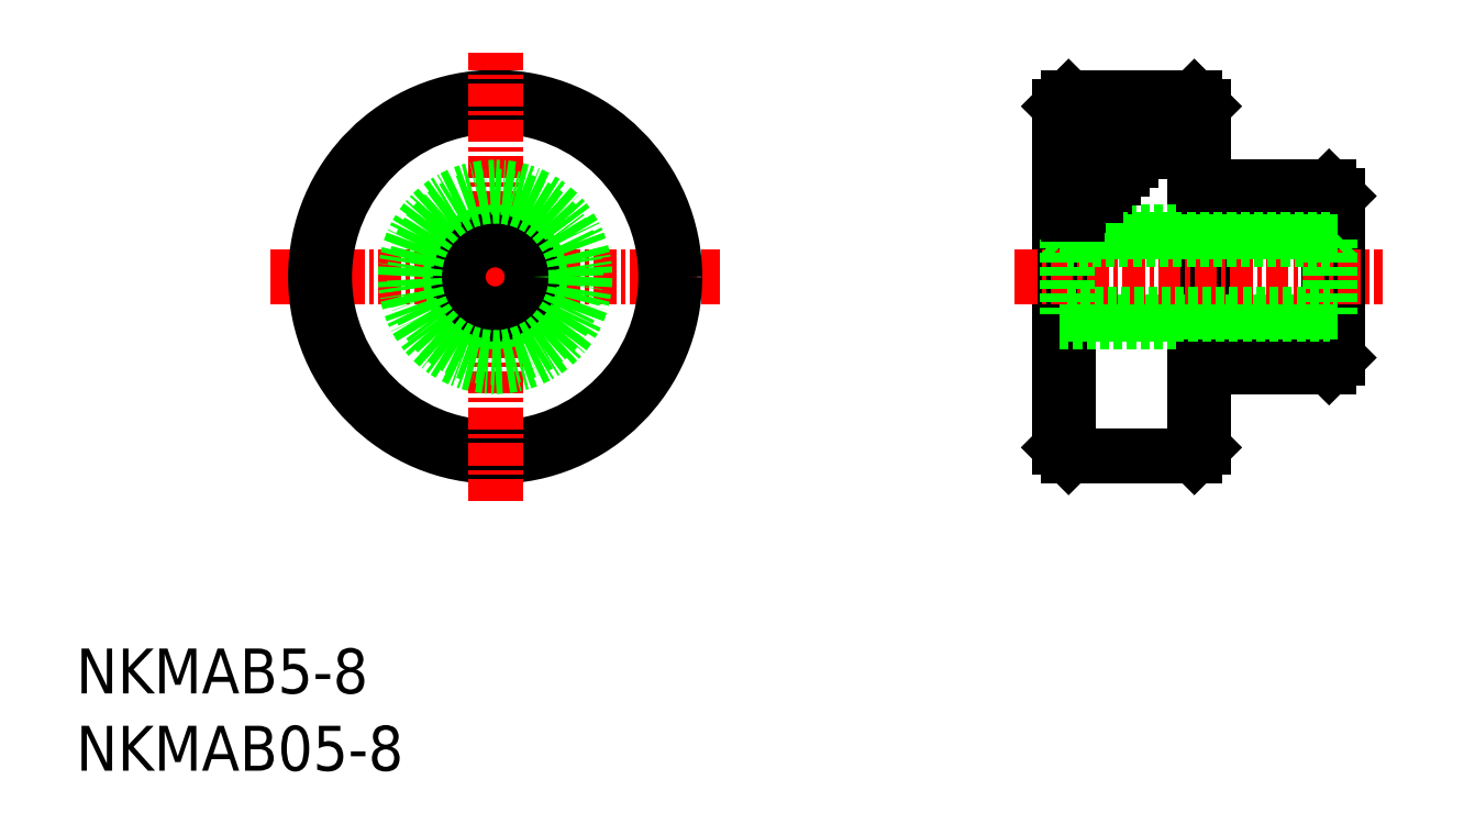
<metadata>
{"format":"dxf","ext":"dxf","renderer":"ezdxf+matplotlib","layout":"modelspace","background":"white","min_lineweight":24,"dpi":150}
</metadata>
<code>
0
SECTION
2
ENTITIES
0
TEXT
8
0
10
-1.517e-07
20
4.302
30
0
40
2.5
1
NKMAB5-8
0
TEXT
8
0
10
-1.517e-07
20
-1.335e-07
30
0
40
2.5
1
NKMAB05-8
0
LINE
8
0
10
69.82
20
25.43
30
0
11
70.25
21
25
31
0
0
LINE
8
0
10
54.75
20
25
30
0
11
55.18
21
25.43
31
0
0
LINE
8
0
10
70.25
20
23
30
0
11
70.25
21
32
31
0
0
LINE
8
0
10
69.75
20
22.5
30
0
11
69.75
21
32.5
31
0
0
LINE
8
0
10
54.75
20
18
30
0
11
54.75
21
37
31
0
0
LINE
8
0
10
62.75
20
37
30
0
11
62.75
21
18
31
0
0
LINE
8
0
10
55.25
20
17.5
30
0
11
55.25
21
37.5
31
0
0
LINE
8
0
10
62.25
20
17.5
30
0
11
62.25
21
37.5
31
0
0
LINE
8
0
10
69.75
20
22.5
30
0
11
70.25
21
23
31
0
0
LINE
8
0
10
54.75
20
25
30
0
11
70.25
21
25
31
0
0
LINE
8
0
10
62.75
20
22.5
30
0
11
69.75
21
22.5
31
0
0
LINE
8
0
10
54.75
20
18
30
0
11
55.25
21
17.5
31
0
0
LINE
8
0
10
62.25
20
17.5
30
0
11
62.75
21
18
31
0
0
LINE
8
0
10
62.25
20
17.5
30
0
11
55.25
21
17.5
31
0
0
LINE
8
CENTER
10
52.25
20
27.5
30
0
11
72.75
21
27.5
31
0
0
LINE
8
0
10
70.25
20
32
30
0
11
69.75
21
32.5
31
0
0
LINE
8
0
10
70.25
20
30
30
0
11
54.75
21
30
31
0
0
LINE
8
0
10
69.82
20
29.57
30
0
11
70.25
21
30
31
0
0
LINE
8
0
10
69.82
20
29.57
30
0
11
69.82
21
25.43
31
0
0
LINE
8
0
10
69.75
20
32.5
30
0
11
62.75
21
32.5
31
0
0
LINE
8
0
10
55.18
20
29.57
30
0
11
54.75
21
30
31
0
0
LINE
8
0
10
55.18
20
29.57
30
0
11
55.18
21
25.43
31
0
0
LINE
8
0
10
56.25
20
31.5
30
0
11
55.25
21
31.5
31
0
0
LINE
8
0
10
54.75
20
37
30
0
11
55.25
21
37.5
31
0
0
LINE
8
0
10
62.75
20
37
30
0
11
62.25
21
37.5
31
0
0
LINE
8
0
10
57.25
20
32.5
30
0
11
55.25
21
32.5
31
0
0
LINE
8
0
10
62.25
20
37.5
30
0
11
55.25
21
37.5
31
0
0
LINE
8
CENTER
10
10.83
20
27.5
30
0
11
35.83
21
27.5
31
0
0
CIRCLE
8
0
10
23.33
20
27.5
30
0
40
10
0
CIRCLE
8
0
10
23.33
20
27.5
30
0
40
9.5
0
LINE
8
CENTER
10
23.33
20
15
30
0
11
23.33
21
40
31
0
0
CIRCLE
8
0
10
23.33
20
27.5
30
0
40
2.5
0
CIRCLE
8
0
10
23.33
20
27.5
30
0
40
2.067
0
CIRCLE
8
0
10
23.33
20
27.5
30
0
40
4.5
0
CIRCLE
8
0
10
23.33
20
27.5
30
0
40
5
0
LINE
8
0
10
58.25
20
33.5
30
0
11
55.25
21
33.5
31
0
0
LINE
8
0
10
59.25
20
34.5
30
0
11
55.25
21
34.5
31
0
0
LINE
8
0
10
60.25
20
35.5
30
0
11
55.25
21
35.5
31
0
0
LINE
8
0
10
61.25
20
36.5
30
0
11
55.25
21
36.5
31
0
0
LINE
8
0
10
69.82
20
29.57
30
0
11
55.18
21
29.57
31
0
0
LINE
8
0
10
55.18
20
25.43
30
0
11
69.82
21
25.43
31
0
0
LINE
8
0
10
60.75
20
36
30
0
11
55.25
21
36
31
0
0
LINE
8
0
10
61.75
20
37
30
0
11
55.25
21
37
31
0
0
LINE
8
0
10
59.75
20
35
30
0
11
55.25
21
35
31
0
0
LINE
8
0
10
58.75
20
34
30
0
11
55.25
21
34
31
0
0
LINE
8
0
10
57.75
20
33
30
0
11
55.25
21
33
31
0
0
LINE
8
0
10
56.75
20
32
30
0
11
55.25
21
32
31
0
0
LINE
8
0
10
55.75
20
31
30
0
11
55.25
21
31
31
0
0
ENDSEC
0
EOF

</code>
